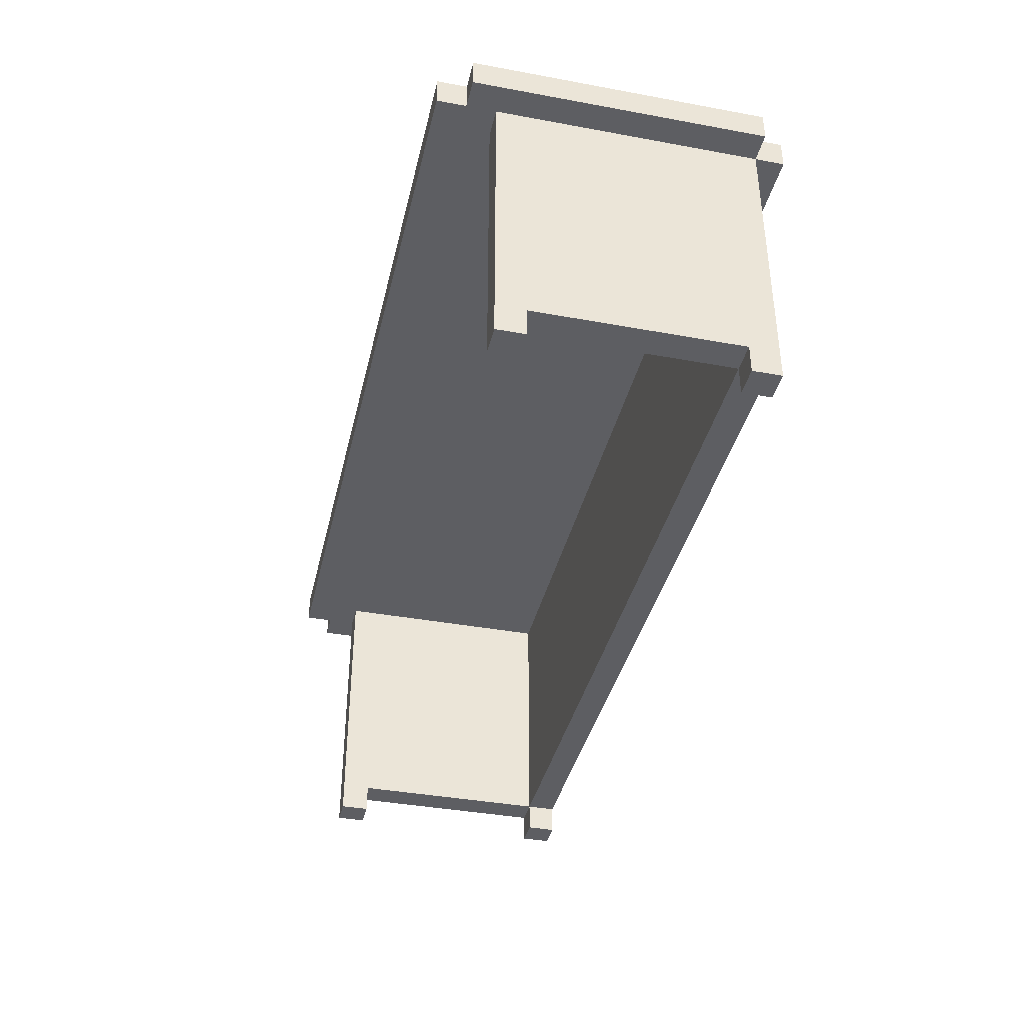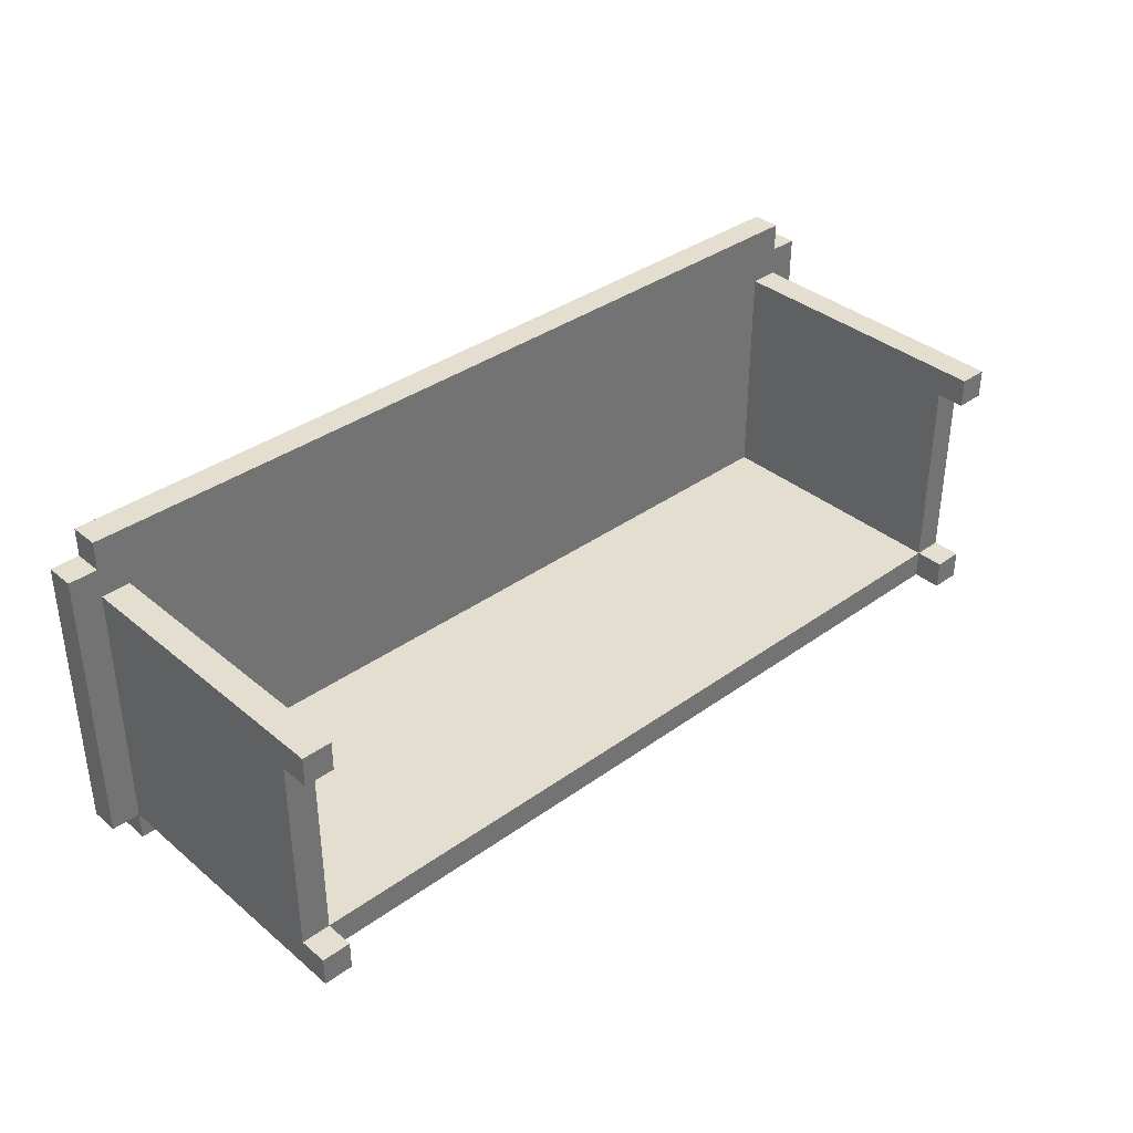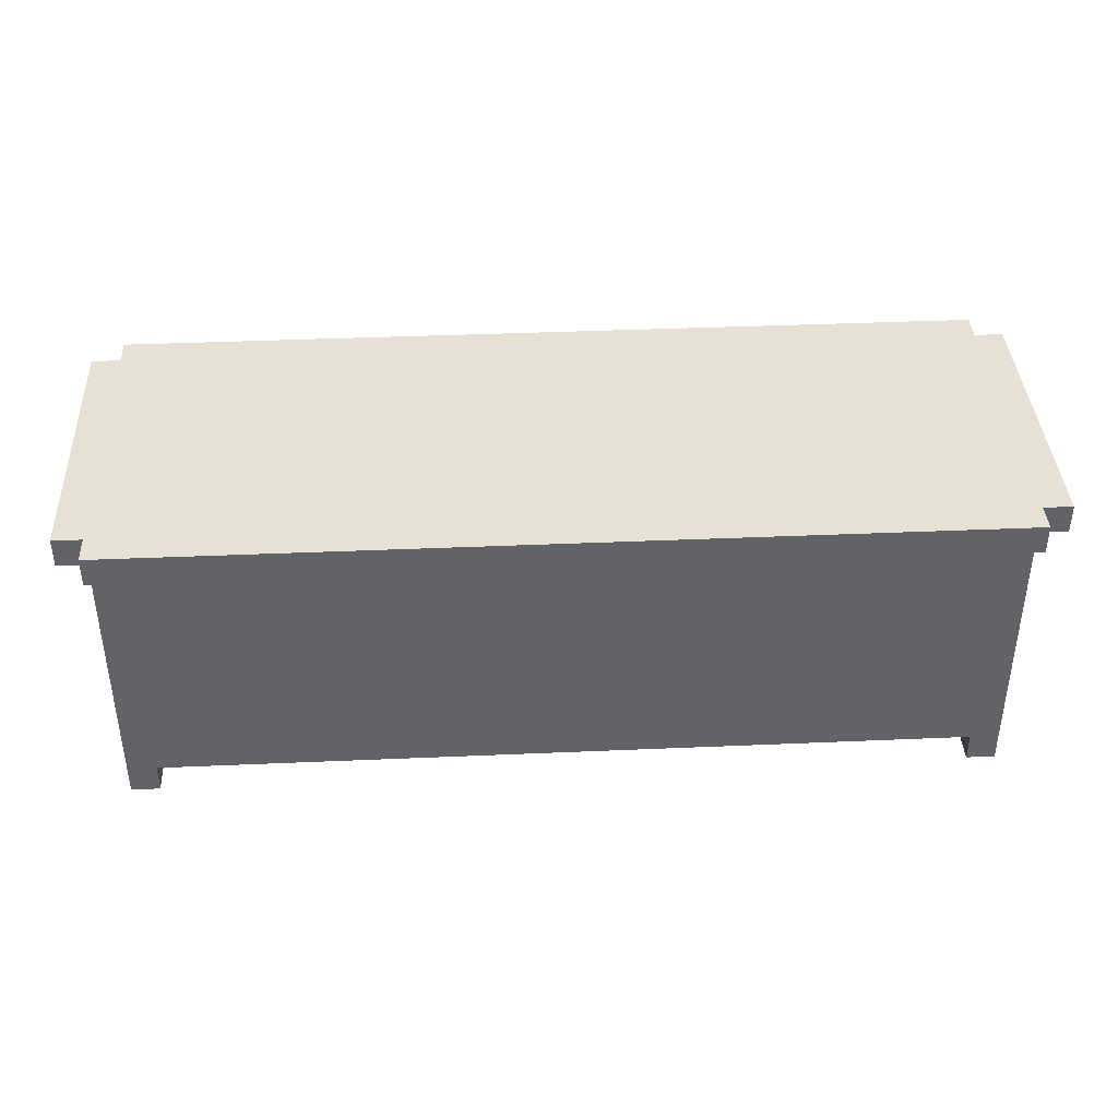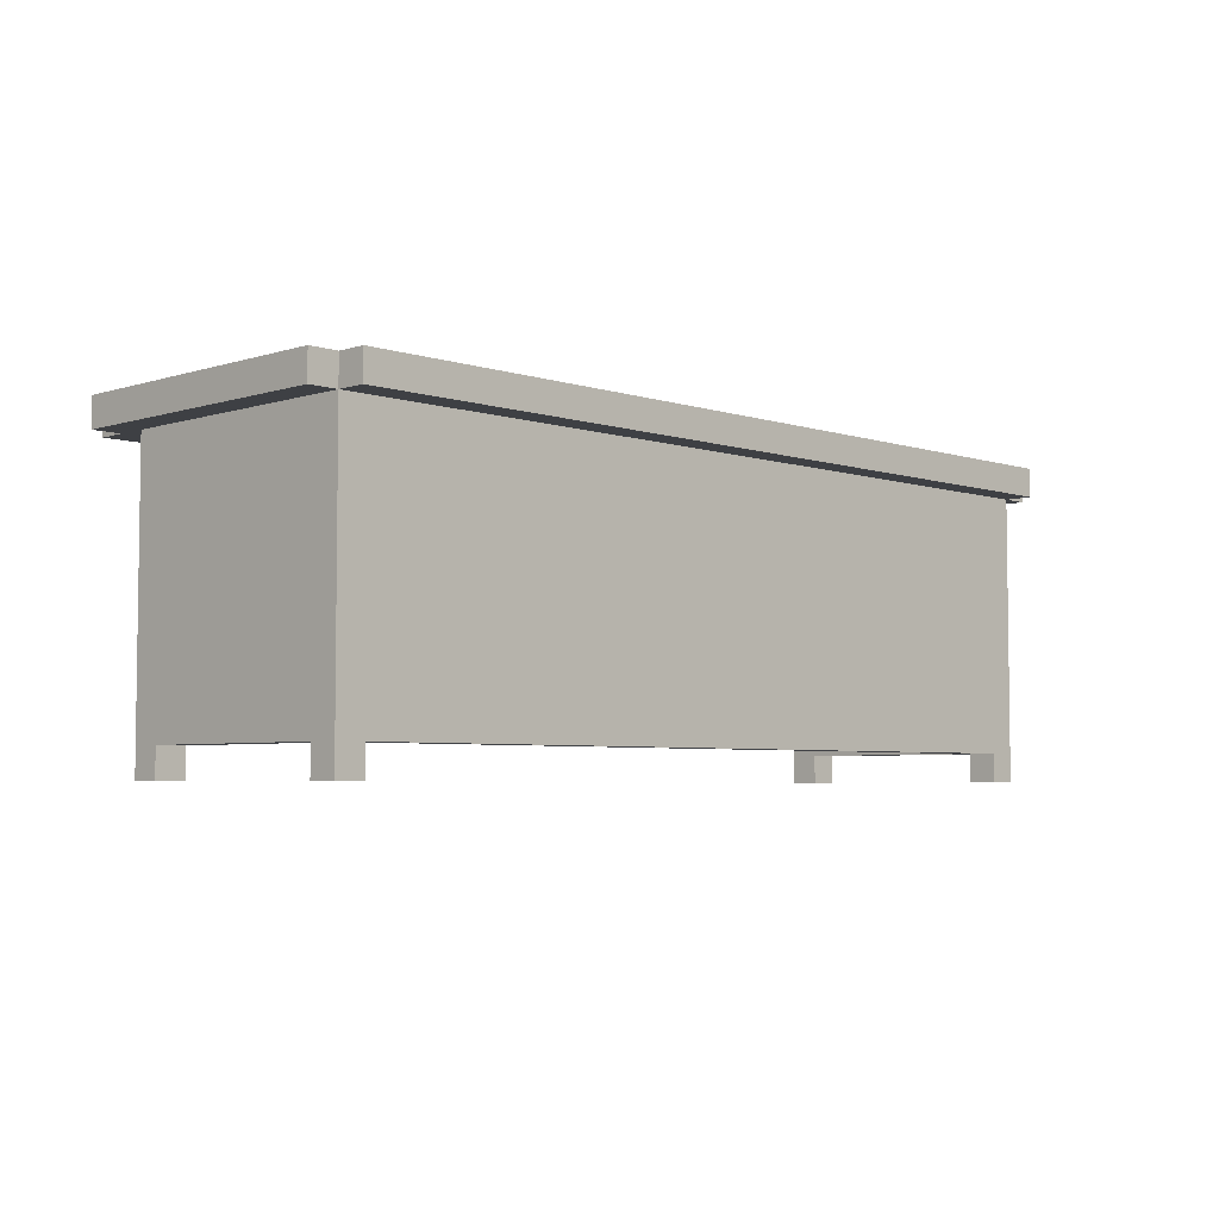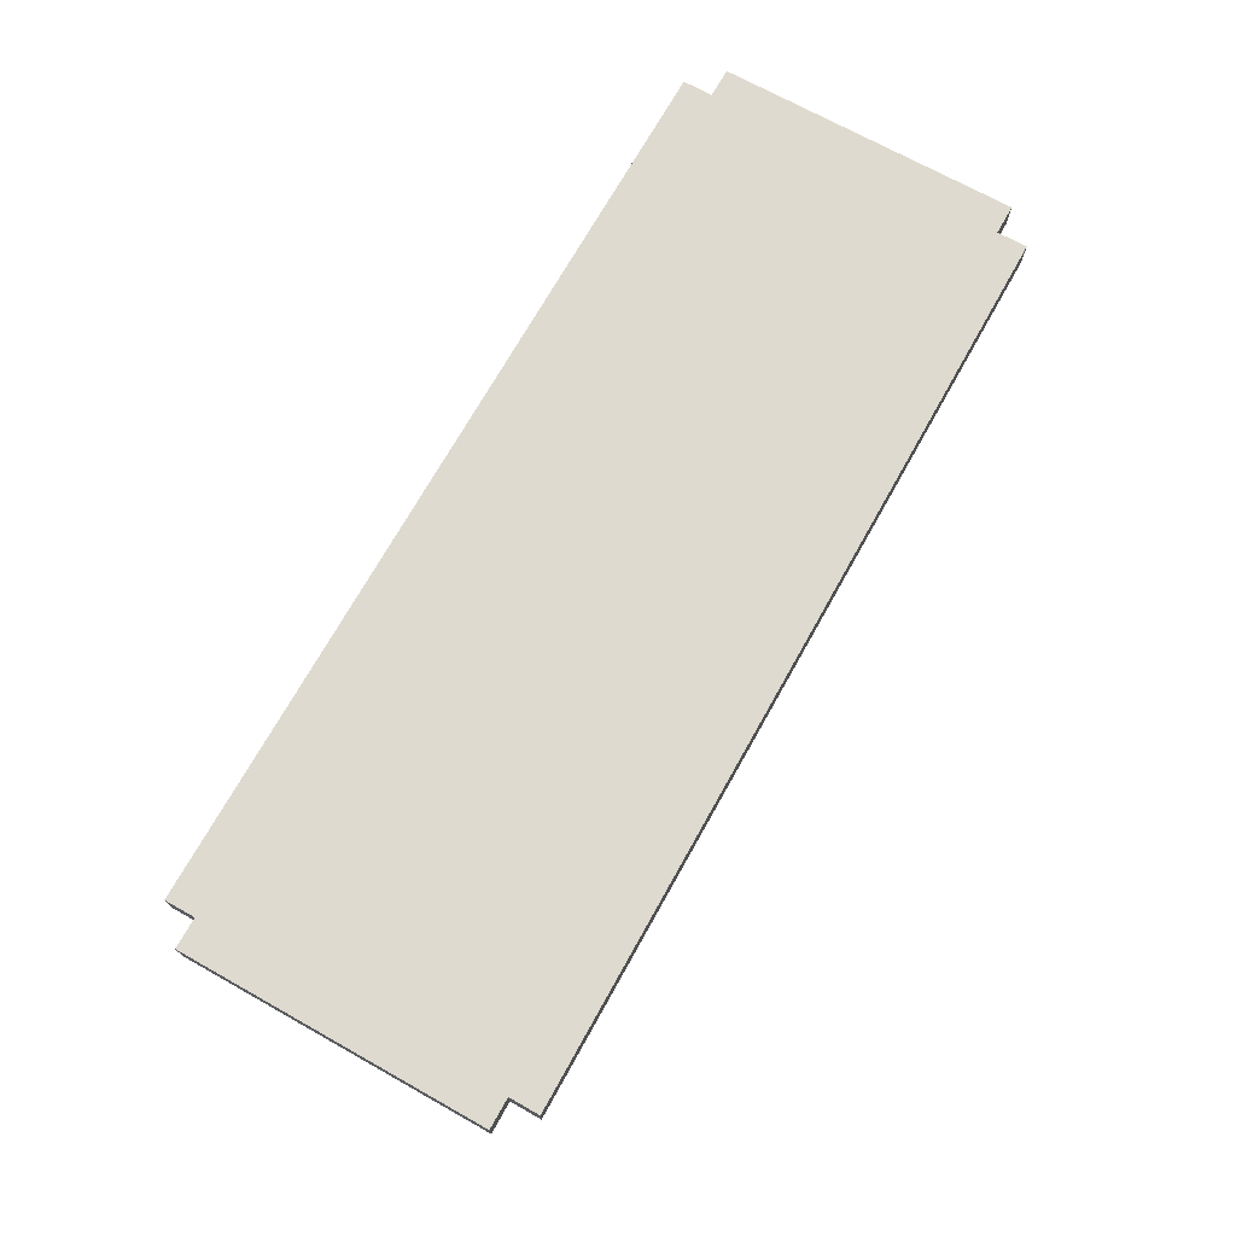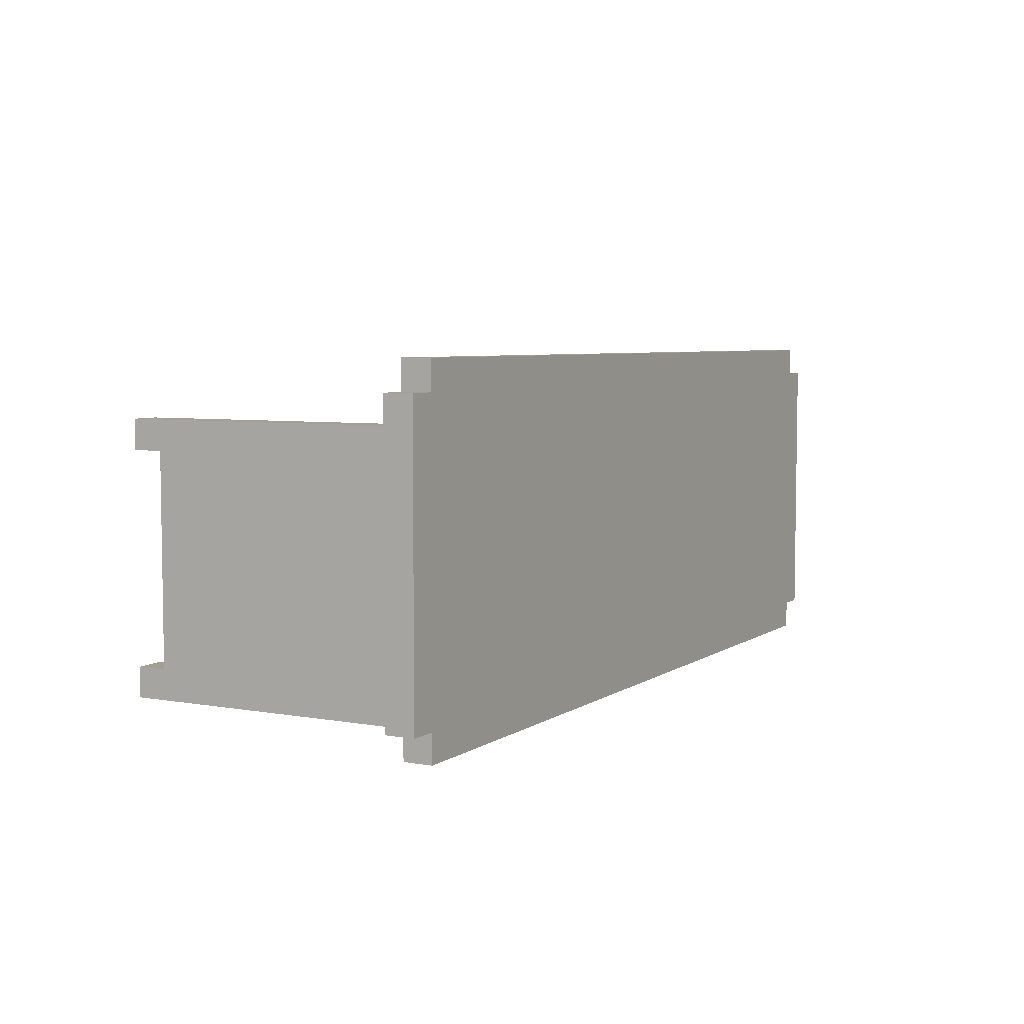
<metadata>
{"format":"obj","ext":"obj","renderer":"f3d","projection":"perspective","resolution":1024,"background":"white","views":[{"elev":-38.7,"azim":77.0,"up":"+Y"},{"elev":36.5,"azim":-43.0,"up":"+Z"},{"elev":39.2,"azim":176.9,"up":"+Y"},{"elev":-4.7,"azim":134.5,"up":"+Y"},{"elev":70.9,"azim":-60.8,"up":"+Y"},{"elev":5.5,"azim":118.6,"up":"+Z"}]}
</metadata>
<code>
o
v 6.6 1 -0.3
v 6.6 1 -1.3
v 6.6 1.1 -0.3
v 6.6 1.1 -1.3
v 6.7 0 -0.4
v 6.7 0 -0.5
v 6.7 0 -1.2
v 6.7 0 -1.3
v 6.7 0.1 -0.4
v 6.7 0.1 -0.5
v 6.7 0.1 -1.2
v 6.7 0.1 -1.3
v 6.7 1 -0.2
v 6.7 1 -0.3
v 6.7 1 -0.4
v 6.7 1 -0.5
v 6.7 1 -1.2
v 6.7 1 -1.3
v 6.7 1 -1.4
v 6.7 1.1 -0.2
v 6.7 1.1 -0.3
v 6.7 1.1 -1.3
v 6.7 1.1 -1.4
v 9.6 0 -0.4
v 9.6 0 -0.5
v 9.6 0 -1.2
v 9.6 0 -1.3
v 9.6 0.1 -0.4
v 9.6 0.1 -0.5
v 9.6 0.1 -1.2
v 9.6 0.1 -1.3
v 9.6 1 -0.4
v 9.6 1 -0.5
v 9.6 1 -1.2
v 6.8 0 -0.4
v 6.8 0 -0.5
v 6.8 0 -1.2
v 6.8 0 -1.3
v 6.8 0.1 -0.4
v 6.8 0.1 -0.5
v 6.8 0.1 -1.2
v 6.8 0.1 -1.3
v 6.8 1 -0.4
v 6.8 1 -0.5
v 6.8 1 -1.2
v 9.7 0 -0.4
v 9.7 0 -0.5
v 9.7 0 -1.2
v 9.7 0 -1.3
v 9.7 0.1 -0.4
v 9.7 0.1 -0.5
v 9.7 0.1 -1.2
v 9.7 0.1 -1.3
v 9.7 1 -0.2
v 9.7 1 -0.3
v 9.7 1 -0.4
v 9.7 1 -0.5
v 9.7 1 -1.2
v 9.7 1 -1.3
v 9.7 1 -1.4
v 9.7 1.1 -0.2
v 9.7 1.1 -0.3
v 9.7 1.1 -1.3
v 9.7 1.1 -1.4
v 9.8 1 -0.3
v 9.8 1 -1.3
v 9.8 1.1 -0.3
v 9.8 1.1 -1.3
v 6.7 1 -0.2
v 6.7 1.1 -0.2
v 9.7 1 -0.2
v 9.7 1.1 -0.2
v 6.6 1 -0.3
v 6.6 1.1 -0.3
v 6.7 1 -0.3
v 6.7 1.1 -0.3
v 9.7 1 -0.3
v 9.7 1.1 -0.3
v 9.8 1 -0.3
v 9.8 1.1 -0.3
v 6.7 0 -0.4
v 6.7 0.1 -0.4
v 6.7 1 -0.4
v 6.8 0 -0.4
v 6.8 0.1 -0.4
v 6.8 1 -0.4
v 9.6 0 -0.4
v 9.6 0.1 -0.4
v 9.6 1 -0.4
v 9.7 0 -0.4
v 9.7 0.1 -0.4
v 9.7 1 -0.4
v 6.7 0 -1.2
v 6.7 0.1 -1.2
v 6.8 0 -1.2
v 6.8 0.1 -1.2
v 6.8 1 -1.2
v 9.6 0 -1.2
v 9.6 0.1 -1.2
v 9.6 1 -1.2
v 9.7 0 -1.2
v 9.7 0.1 -1.2
v 6.7 0 -0.5
v 6.7 0.1 -0.5
v 6.8 0 -0.5
v 6.8 0.1 -0.5
v 9.6 0 -0.5
v 9.6 0.1 -0.5
v 9.7 0 -0.5
v 9.7 0.1 -0.5
v 6.6 1 -1.3
v 6.6 1.1 -1.3
v 6.7 0 -1.3
v 6.7 0.1 -1.3
v 6.7 1 -1.3
v 6.7 1.1 -1.3
v 6.8 0 -1.3
v 6.8 0.1 -1.3
v 6.8 1 -1.3
v 9.6 0 -1.3
v 9.6 0.1 -1.3
v 9.6 1 -1.3
v 9.7 0 -1.3
v 9.7 0.1 -1.3
v 9.7 1 -1.3
v 9.7 1.1 -1.3
v 9.8 1 -1.3
v 9.8 1.1 -1.3
v 6.7 1 -1.4
v 6.7 1.1 -1.4
v 9.7 1 -1.4
v 9.7 1.1 -1.4
v 6.7 0 -0.4
v 6.8 0 -0.4
v 9.6 0 -0.4
v 9.7 0 -0.4
v 6.7 0 -0.5
v 6.8 0 -0.5
v 9.6 0 -0.5
v 9.7 0 -0.5
v 6.7 0 -1.2
v 6.8 0 -1.2
v 9.6 0 -1.2
v 9.7 0 -1.2
v 6.7 0 -1.3
v 6.8 0 -1.3
v 9.6 0 -1.3
v 9.7 0 -1.3
v 6.7 0.1 -0.5
v 6.8 0.1 -0.5
v 9.6 0.1 -0.5
v 9.7 0.1 -0.5
v 6.7 0.1 -1.2
v 6.8 0.1 -1.2
v 9.6 0.1 -1.2
v 9.7 0.1 -1.2
v 6.8 0.1 -1.3
v 9.6 0.1 -1.3
v 6.7 1 -0.2
v 9.7 1 -0.2
v 6.6 1 -0.3
v 6.7 1 -0.3
v 9.7 1 -0.3
v 9.8 1 -0.3
v 6.7 1 -0.4
v 6.8 1 -0.4
v 9.6 1 -0.4
v 9.7 1 -0.4
v 6.7 1 -0.5
v 6.8 1 -0.5
v 9.6 1 -0.5
v 9.7 1 -0.5
v 6.7 1 -1.2
v 6.8 1 -1.2
v 9.6 1 -1.2
v 9.7 1 -1.2
v 6.6 1 -1.3
v 6.7 1 -1.3
v 6.8 1 -1.3
v 9.6 1 -1.3
v 9.7 1 -1.3
v 9.8 1 -1.3
v 6.7 1 -1.4
v 9.7 1 -1.4
v 6.7 1.1 -0.2
v 9.7 1.1 -0.2
v 6.6 1.1 -0.3
v 6.7 1.1 -0.3
v 9.7 1.1 -0.3
v 9.8 1.1 -0.3
v 6.6 1.1 -1.3
v 6.7 1.1 -1.3
v 9.7 1.1 -1.3
v 9.8 1.1 -1.3
v 6.7 1.1 -1.4
v 9.7 1.1 -1.4
f 3 2 1
f 4 2 3
f 9 6 5
f 10 6 9
f 11 8 7
f 12 8 11
f 15 10 9
f 16 11 10
f 16 10 15
f 17 12 11
f 17 11 16
f 18 12 17
f 20 14 13
f 21 14 20
f 22 19 18
f 23 19 22
f 28 25 24
f 29 25 28
f 30 27 26
f 31 27 30
f 32 29 28
f 33 30 29
f 33 29 32
f 34 30 33
f 35 36 39
f 39 36 40
f 37 38 41
f 41 38 42
f 39 40 43
f 40 41 44
f 43 40 44
f 44 41 45
f 46 47 50
f 50 47 51
f 48 49 52
f 52 49 53
f 50 51 56
f 51 52 57
f 56 51 57
f 52 53 58
f 57 52 58
f 58 53 59
f 54 55 61
f 61 55 62
f 59 60 63
f 63 60 64
f 65 66 67
f 67 66 68
f 71 70 69
f 72 70 71
f 75 74 73
f 76 74 75
f 79 78 77
f 80 78 79
f 84 82 81
f 85 83 82
f 85 82 84
f 86 83 85
f 90 88 87
f 91 89 88
f 91 88 90
f 92 89 91
f 95 94 93
f 96 94 95
f 99 97 96
f 100 97 99
f 101 99 98
f 102 99 101
f 103 104 105
f 105 104 106
f 107 108 109
f 109 108 110
f 111 112 115
f 115 112 116
f 113 114 117
f 114 115 118
f 117 114 118
f 118 115 119
f 118 119 121
f 121 119 122
f 120 121 123
f 121 122 124
f 123 121 124
f 124 122 125
f 125 126 127
f 127 126 128
f 129 130 131
f 131 130 132
f 137 134 133
f 138 134 137
f 139 136 135
f 140 136 139
f 145 142 141
f 146 142 145
f 147 144 143
f 148 144 147
f 153 150 149
f 154 150 153
f 155 152 151
f 156 152 155
f 157 155 154
f 158 155 157
f 162 160 159
f 163 160 162
f 165 162 161
f 165 164 163
f 165 163 162
f 166 164 165
f 167 164 166
f 168 164 167
f 169 165 161
f 170 167 166
f 171 167 170
f 172 164 168
f 173 169 161
f 174 171 170
f 175 171 174
f 176 164 172
f 177 173 161
f 178 173 177
f 181 164 176
f 182 164 181
f 183 180 179
f 183 181 180
f 183 179 178
f 184 181 183
f 185 186 188
f 188 186 189
f 187 188 191
f 189 190 191
f 188 189 191
f 191 190 192
f 192 190 193
f 193 190 194
f 192 193 195
f 195 193 196

</code>
